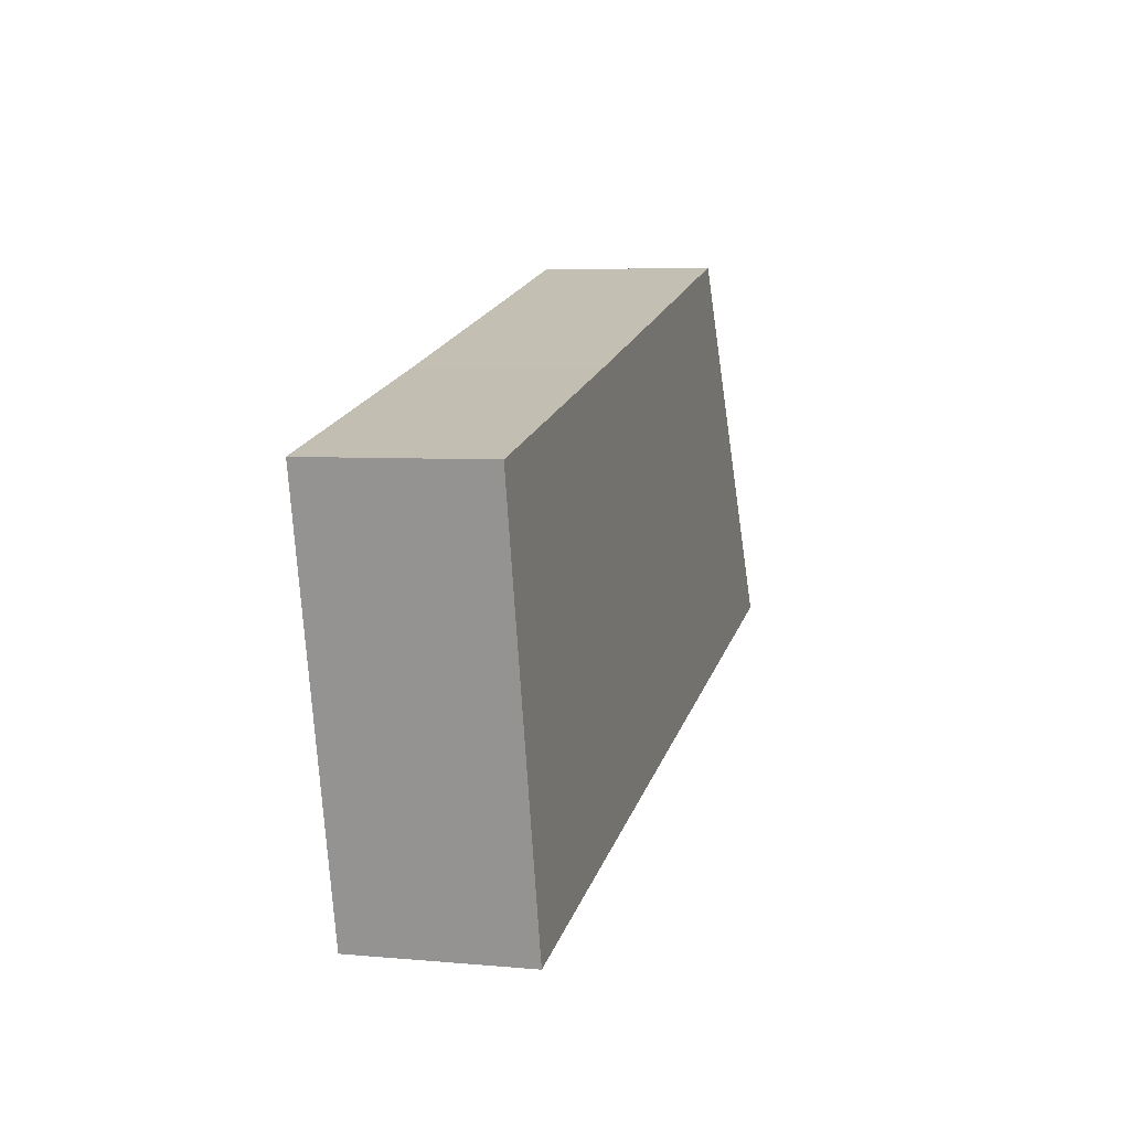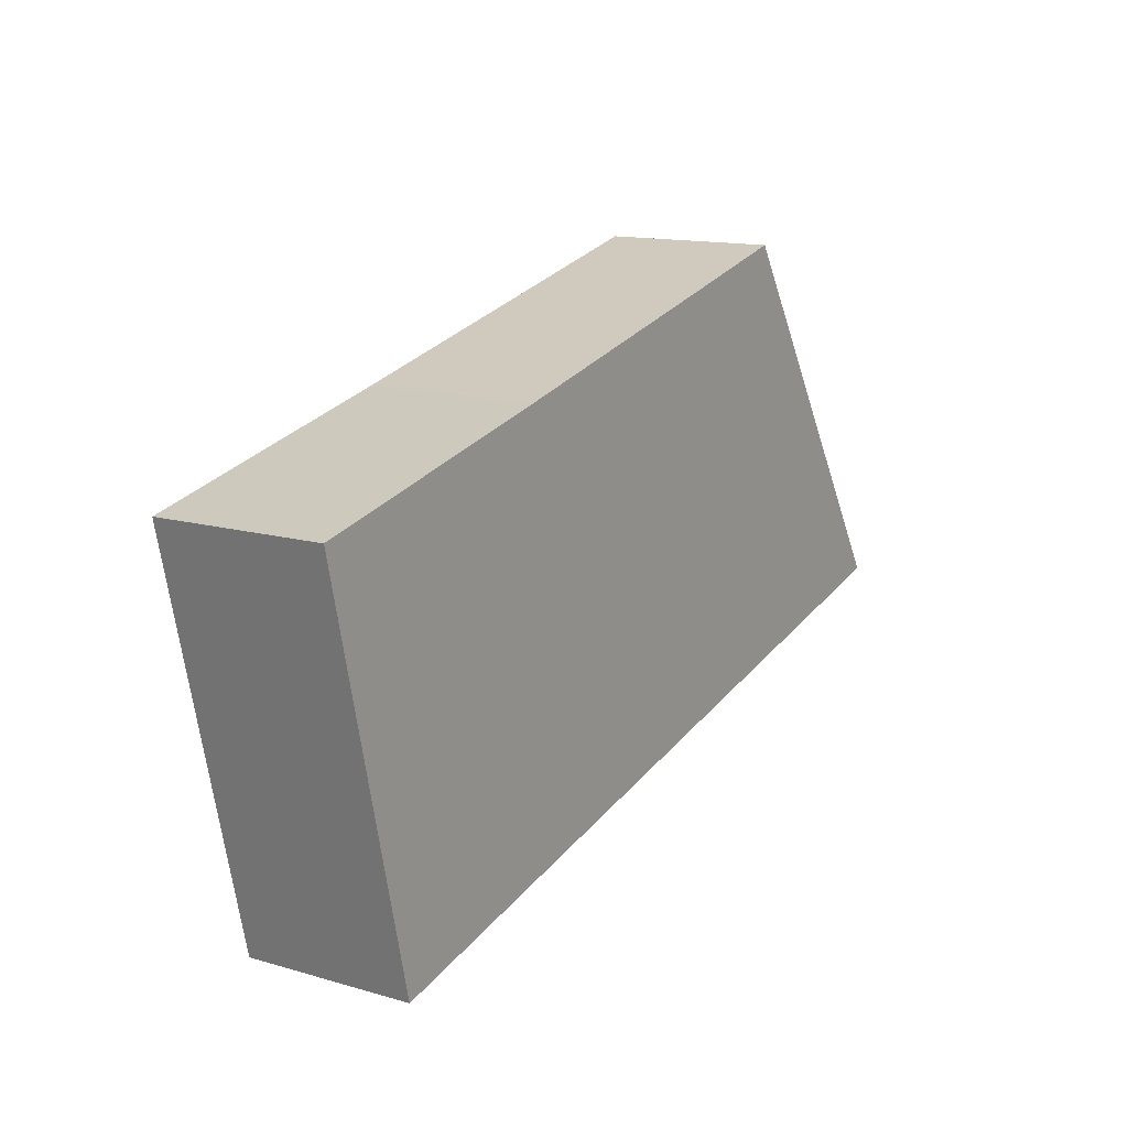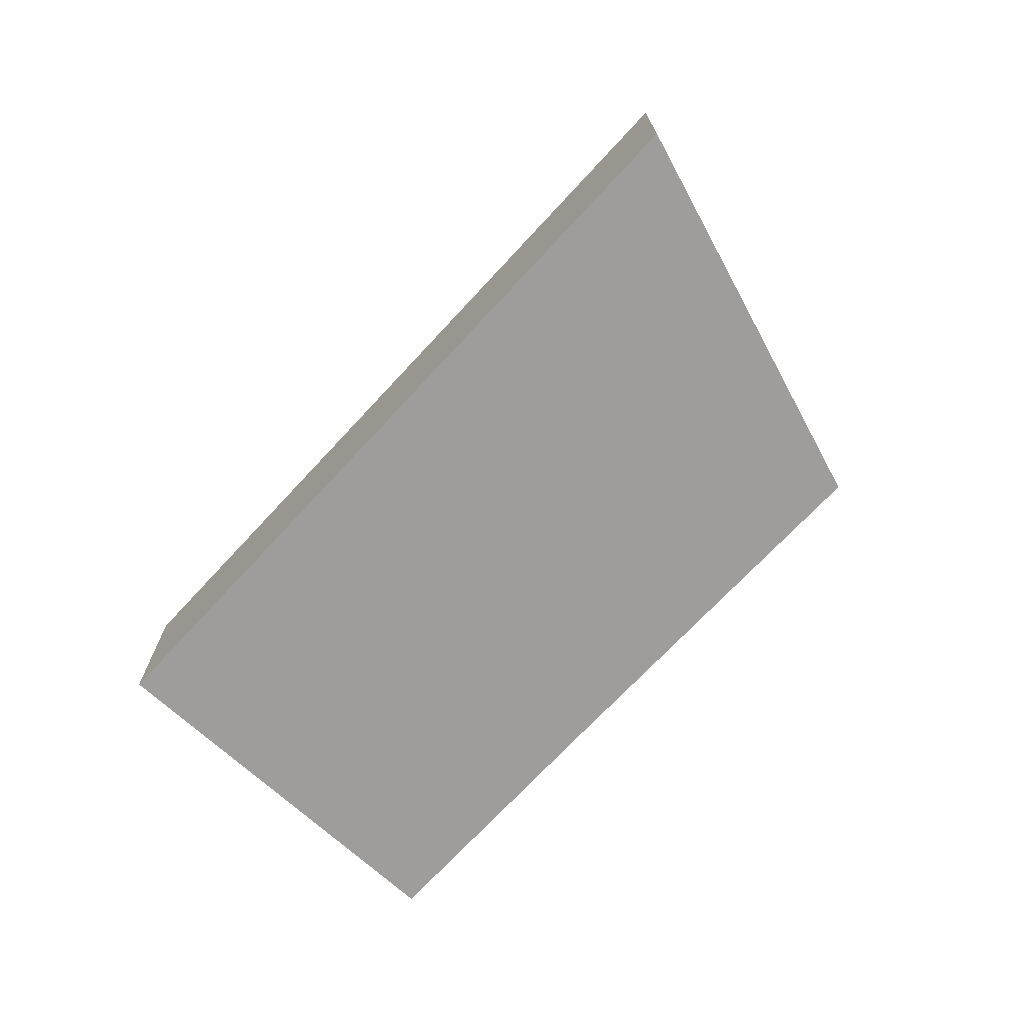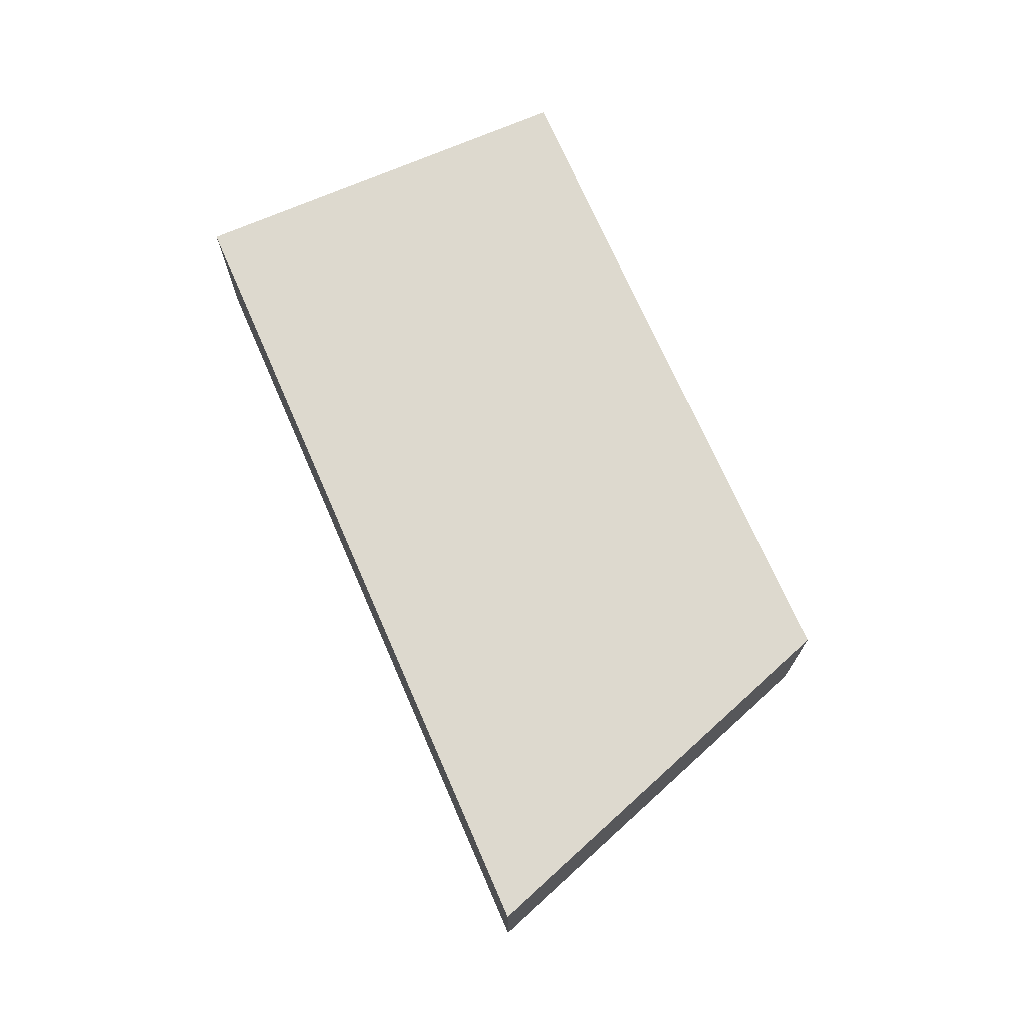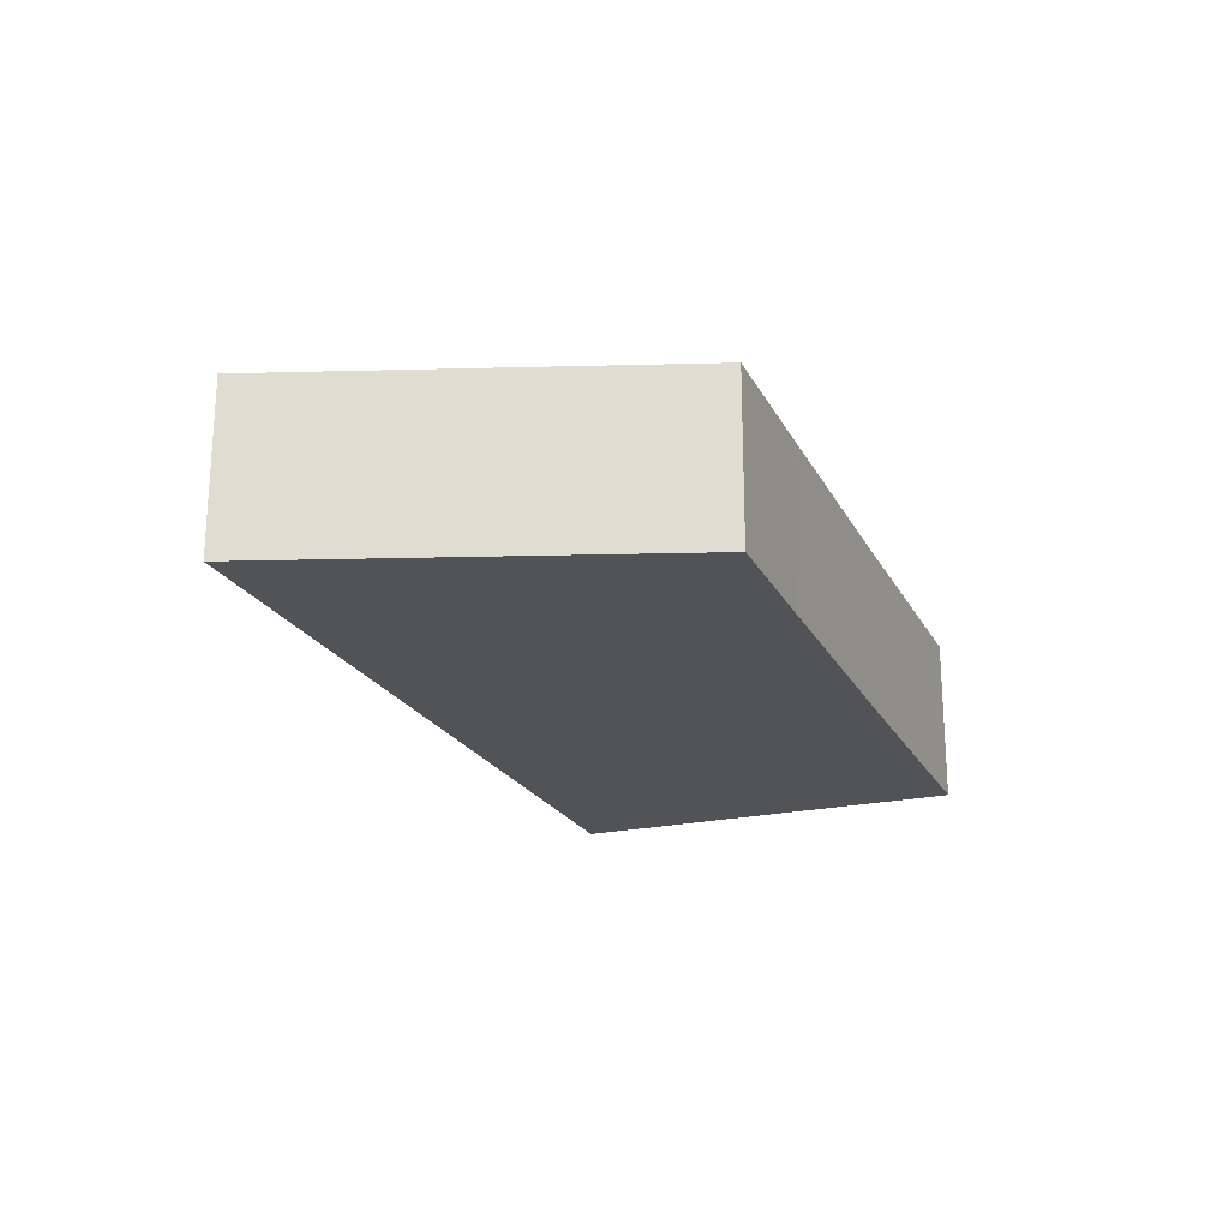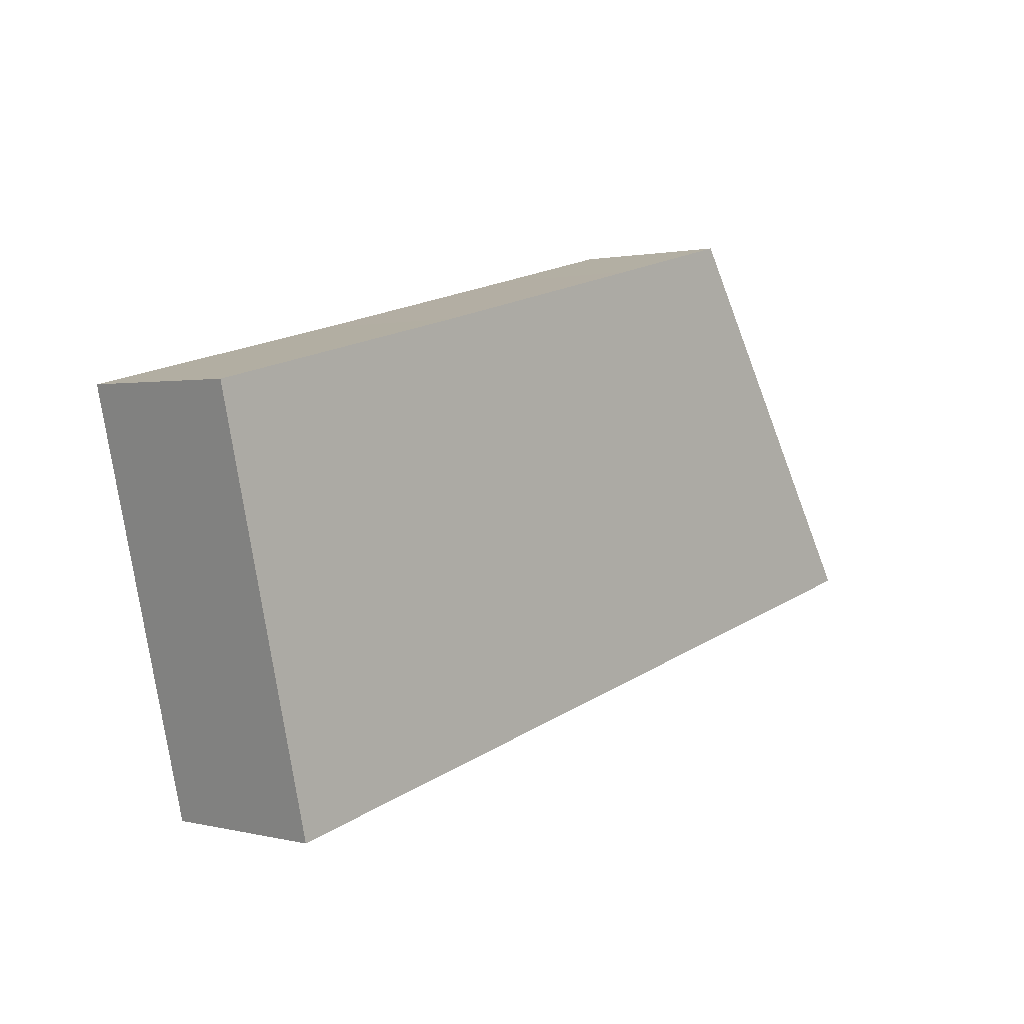
<metadata>
{"format":"obj","ext":"obj","renderer":"f3d","projection":"perspective","resolution":1024,"background":"white","views":[{"elev":5.3,"azim":106.0,"up":"+Z"},{"elev":13.6,"azim":122.9,"up":"+Z"},{"elev":-70.6,"azim":-119.3,"up":"+Y"},{"elev":71.7,"azim":-100.1,"up":"+Y"},{"elev":-21.8,"azim":-55.4,"up":"+Y"},{"elev":1.2,"azim":132.1,"up":"+Z"}]}
</metadata>
<code>
v  8.456 6.229 13.5
v  30.01 6.229 -7.194
v  0 6.229 3.814e-16
v  13.79 6.229 12.2
v  23.27 6.229 9.916
v  33.47 6.229 7.529
v  33.47 -4.61e-16 7.529
v  23.27 -6.072e-16 9.916
v  13.79 -7.472e-16 12.2
v  8.456 -8.266e-16 13.5
v  30.01 4.405e-16 -7.194
v  0 0 0
g defaultobject
f 1 2 3
f 2 1 4
f 2 4 5
f 2 5 6
f 5 7 6
f 7 5 8
f 8 5 4
f 8 4 9
f 9 4 1
f 9 1 10
f 7 2 6
f 2 7 11
f 11 3 2
f 3 11 12
f 12 1 3
f 1 12 10
f 7 12 11
f 12 7 8
f 12 8 9
f 12 9 10

</code>
